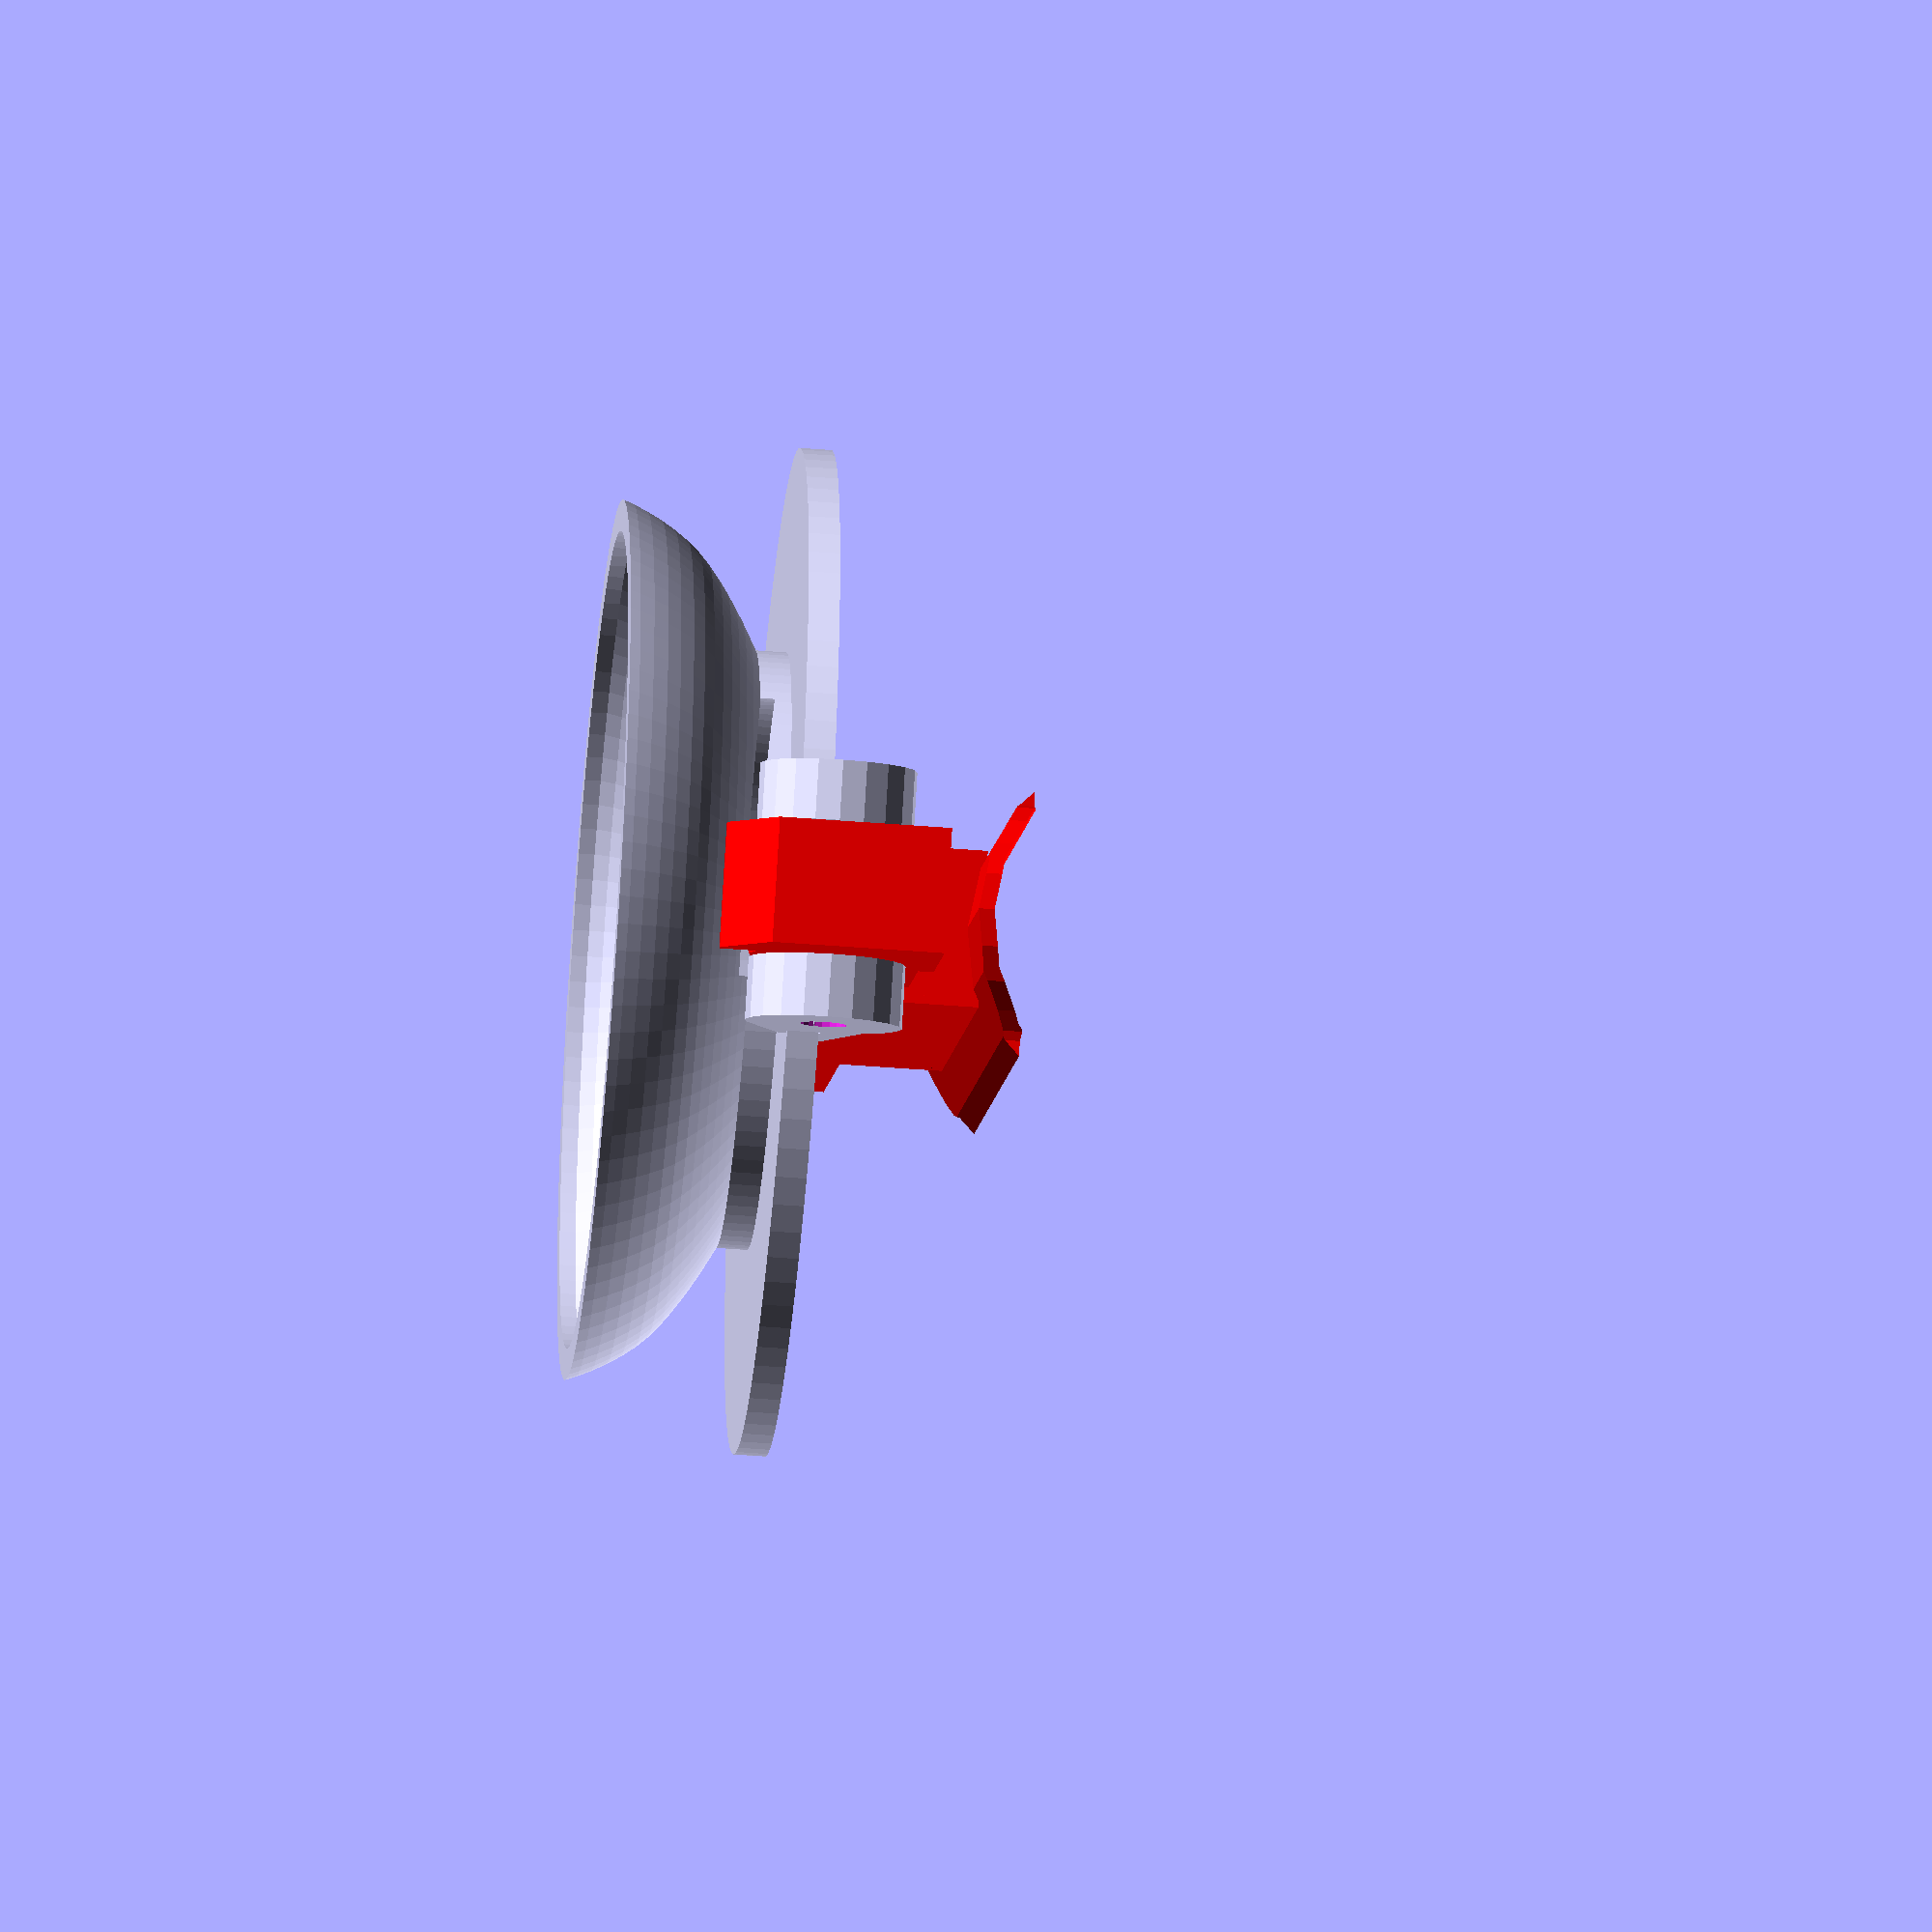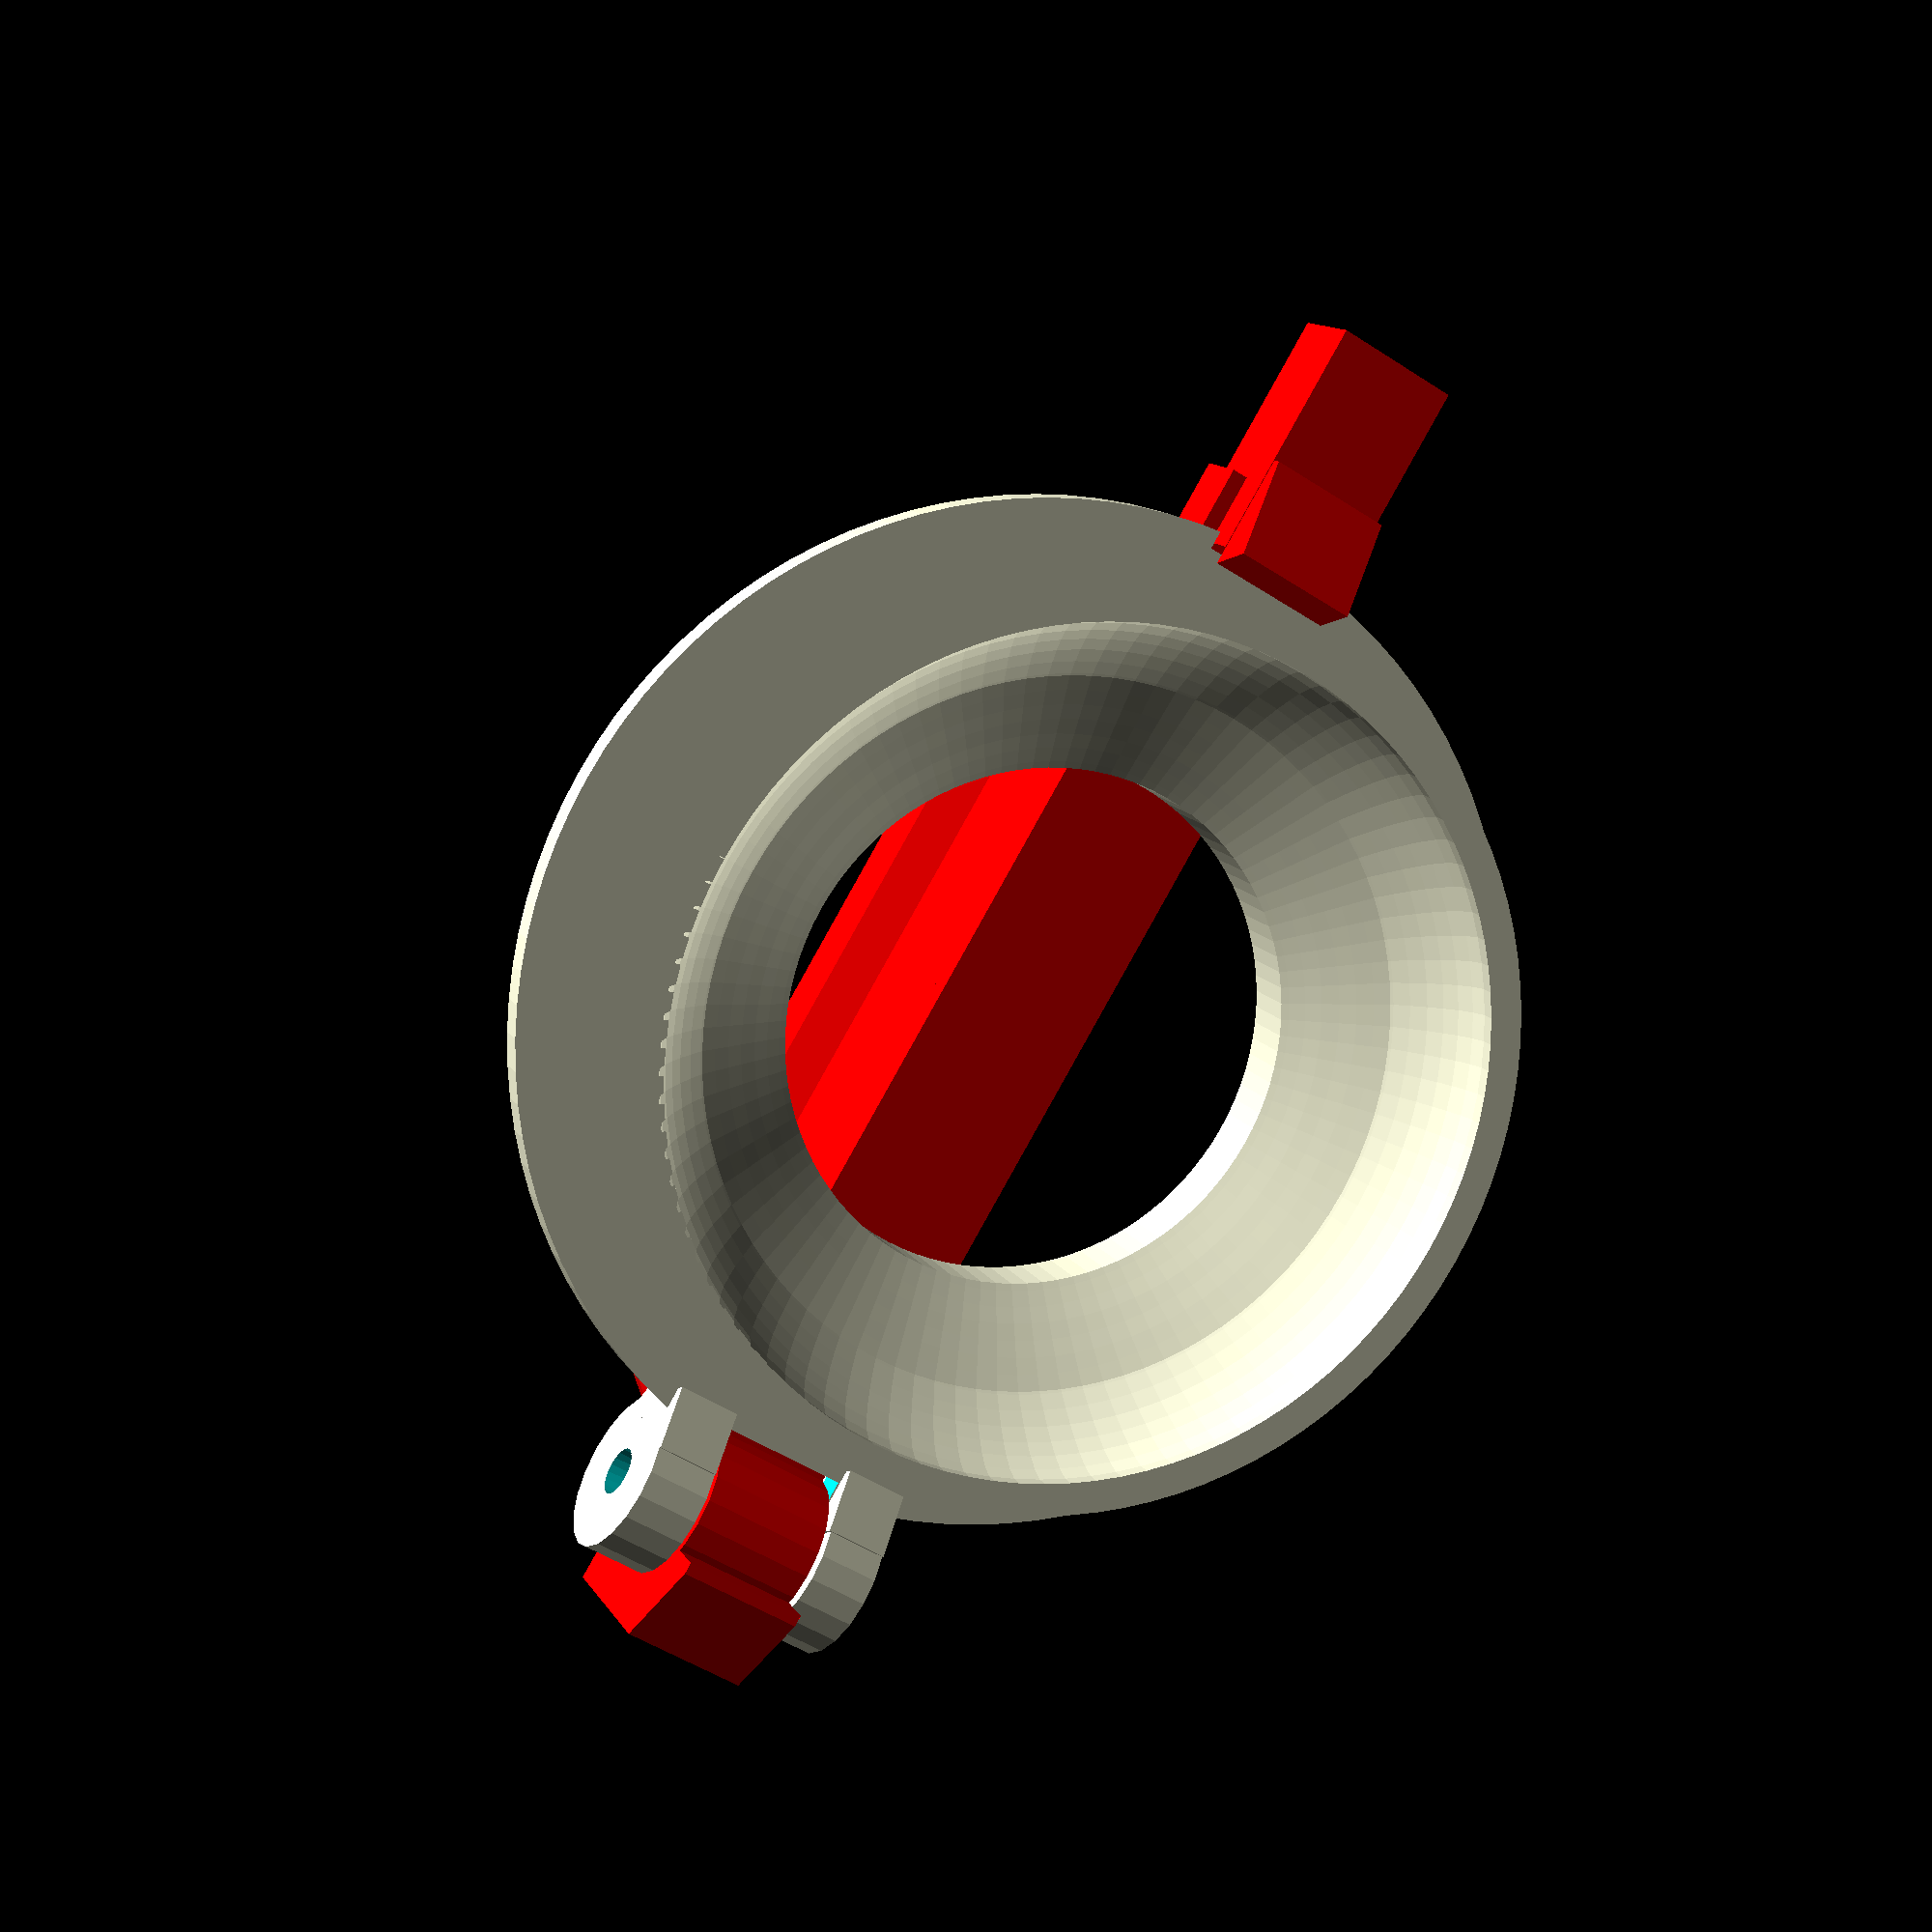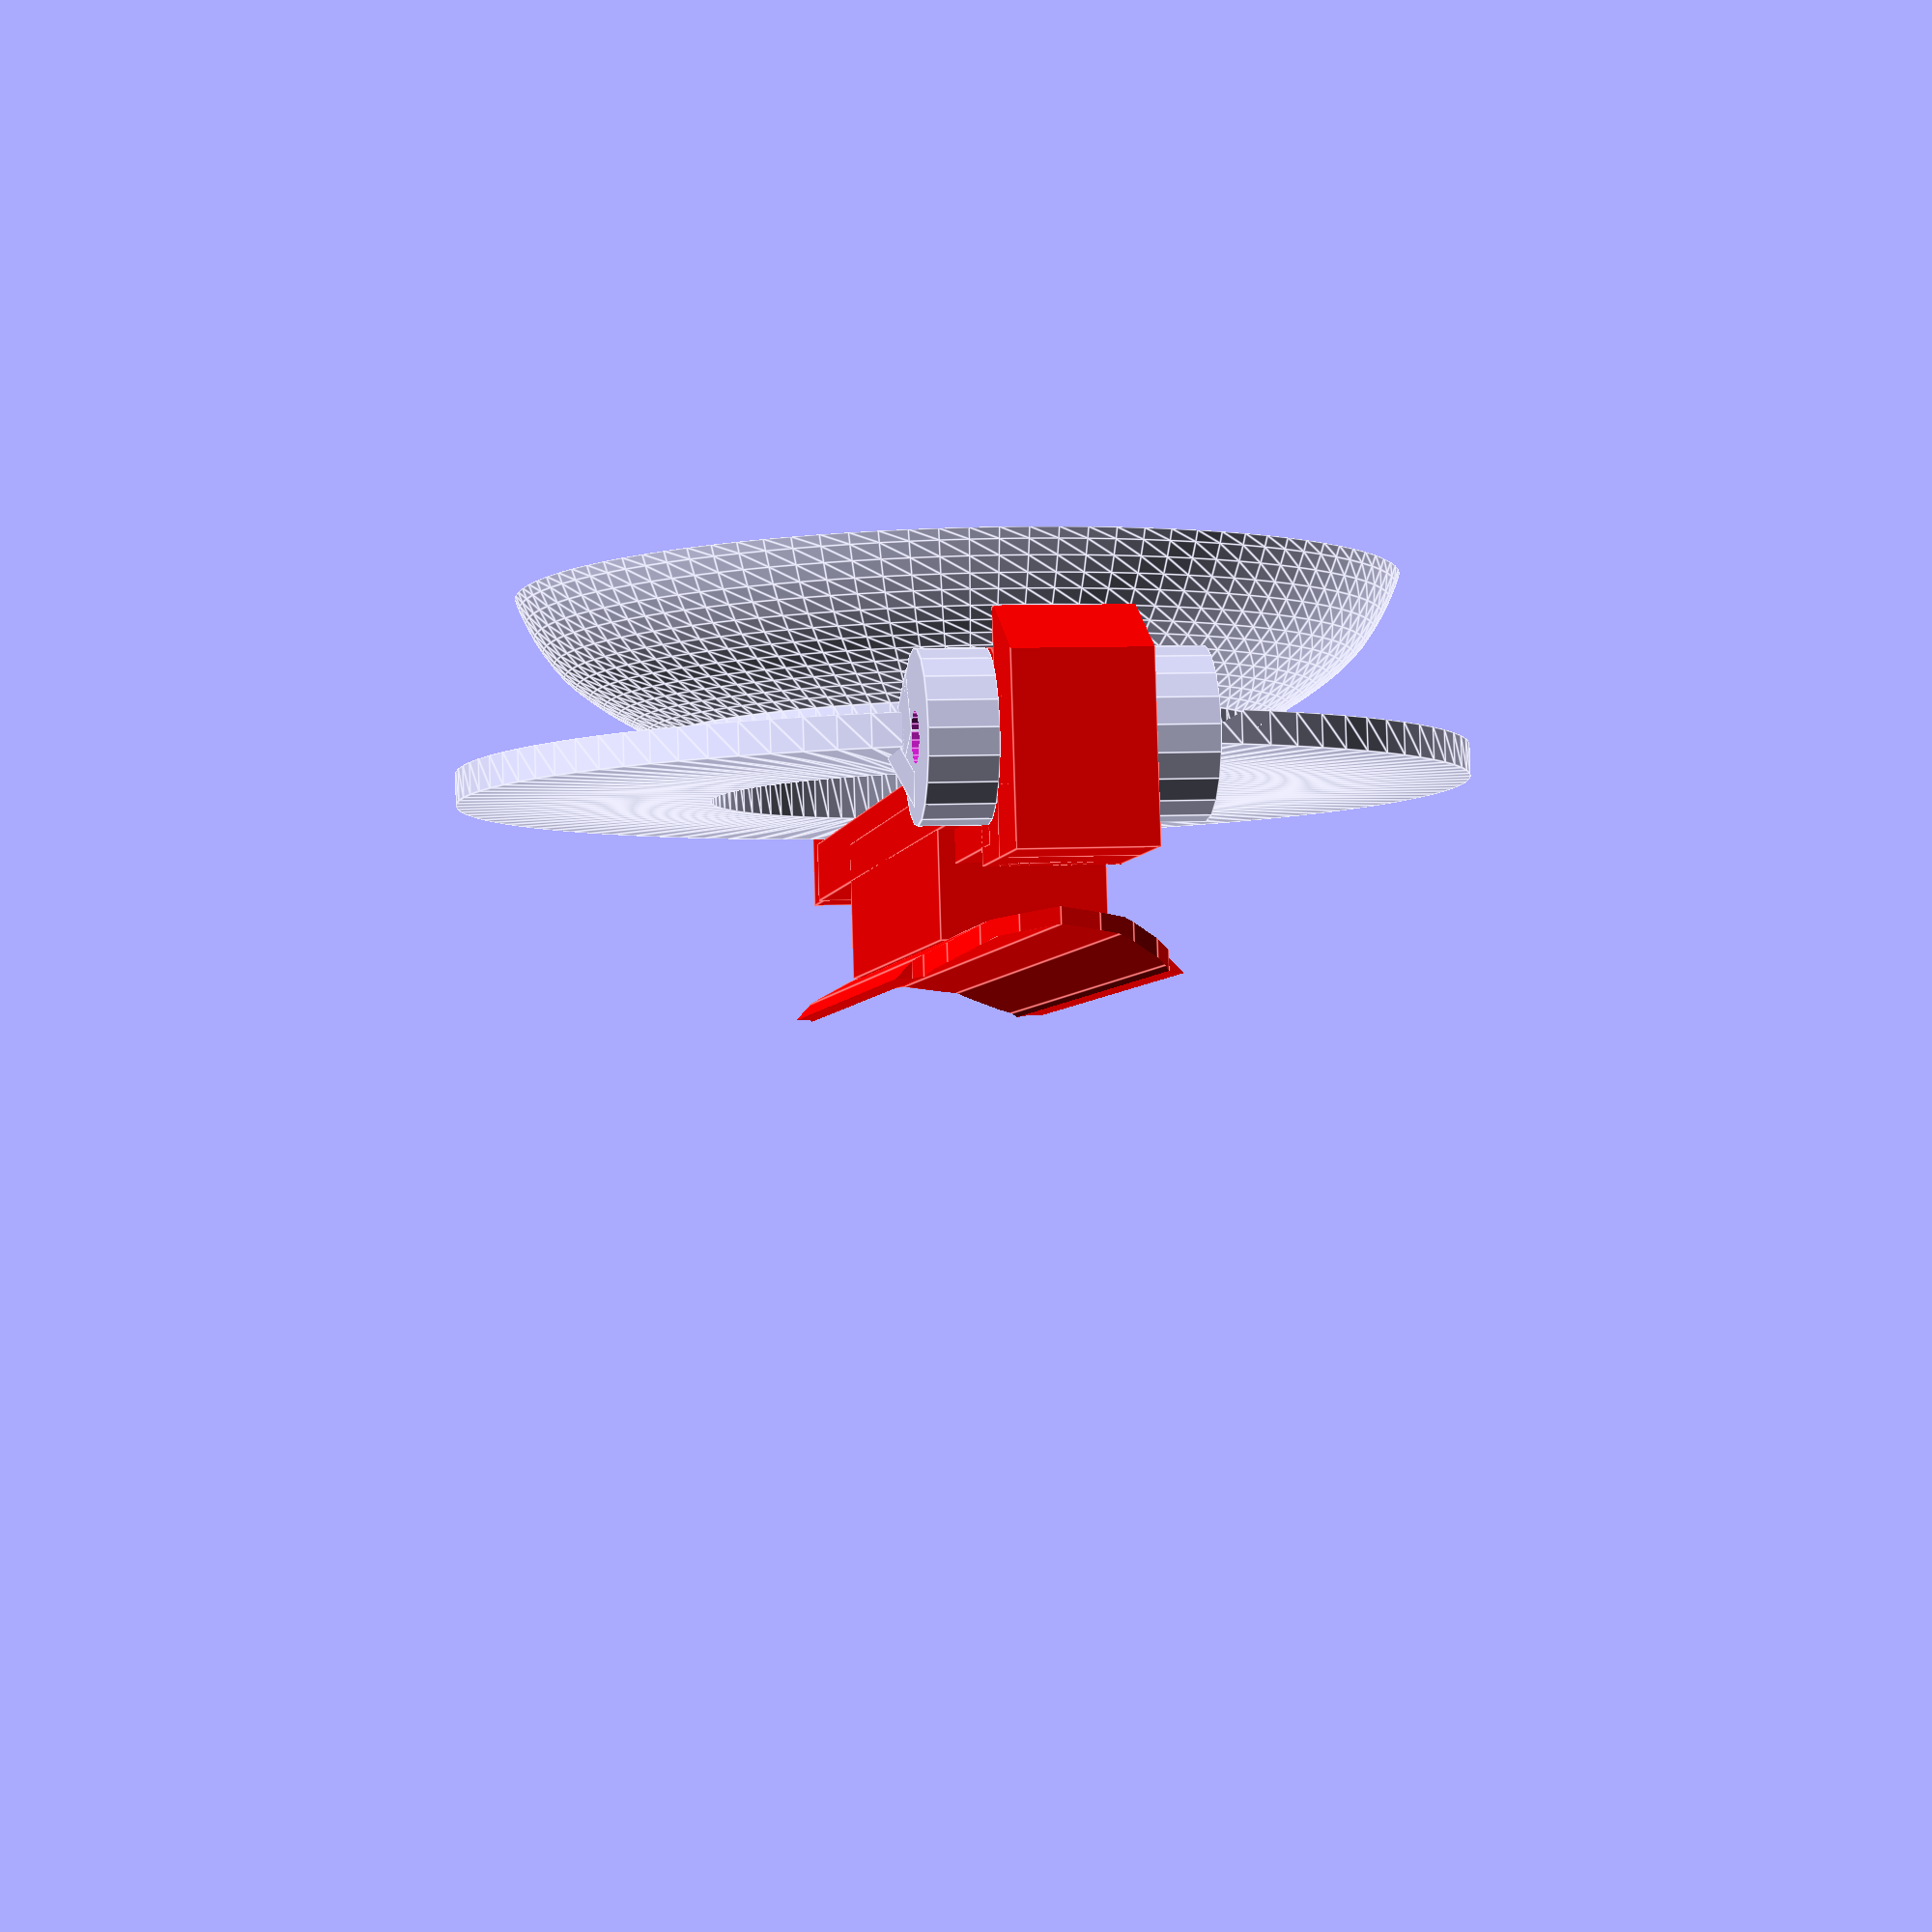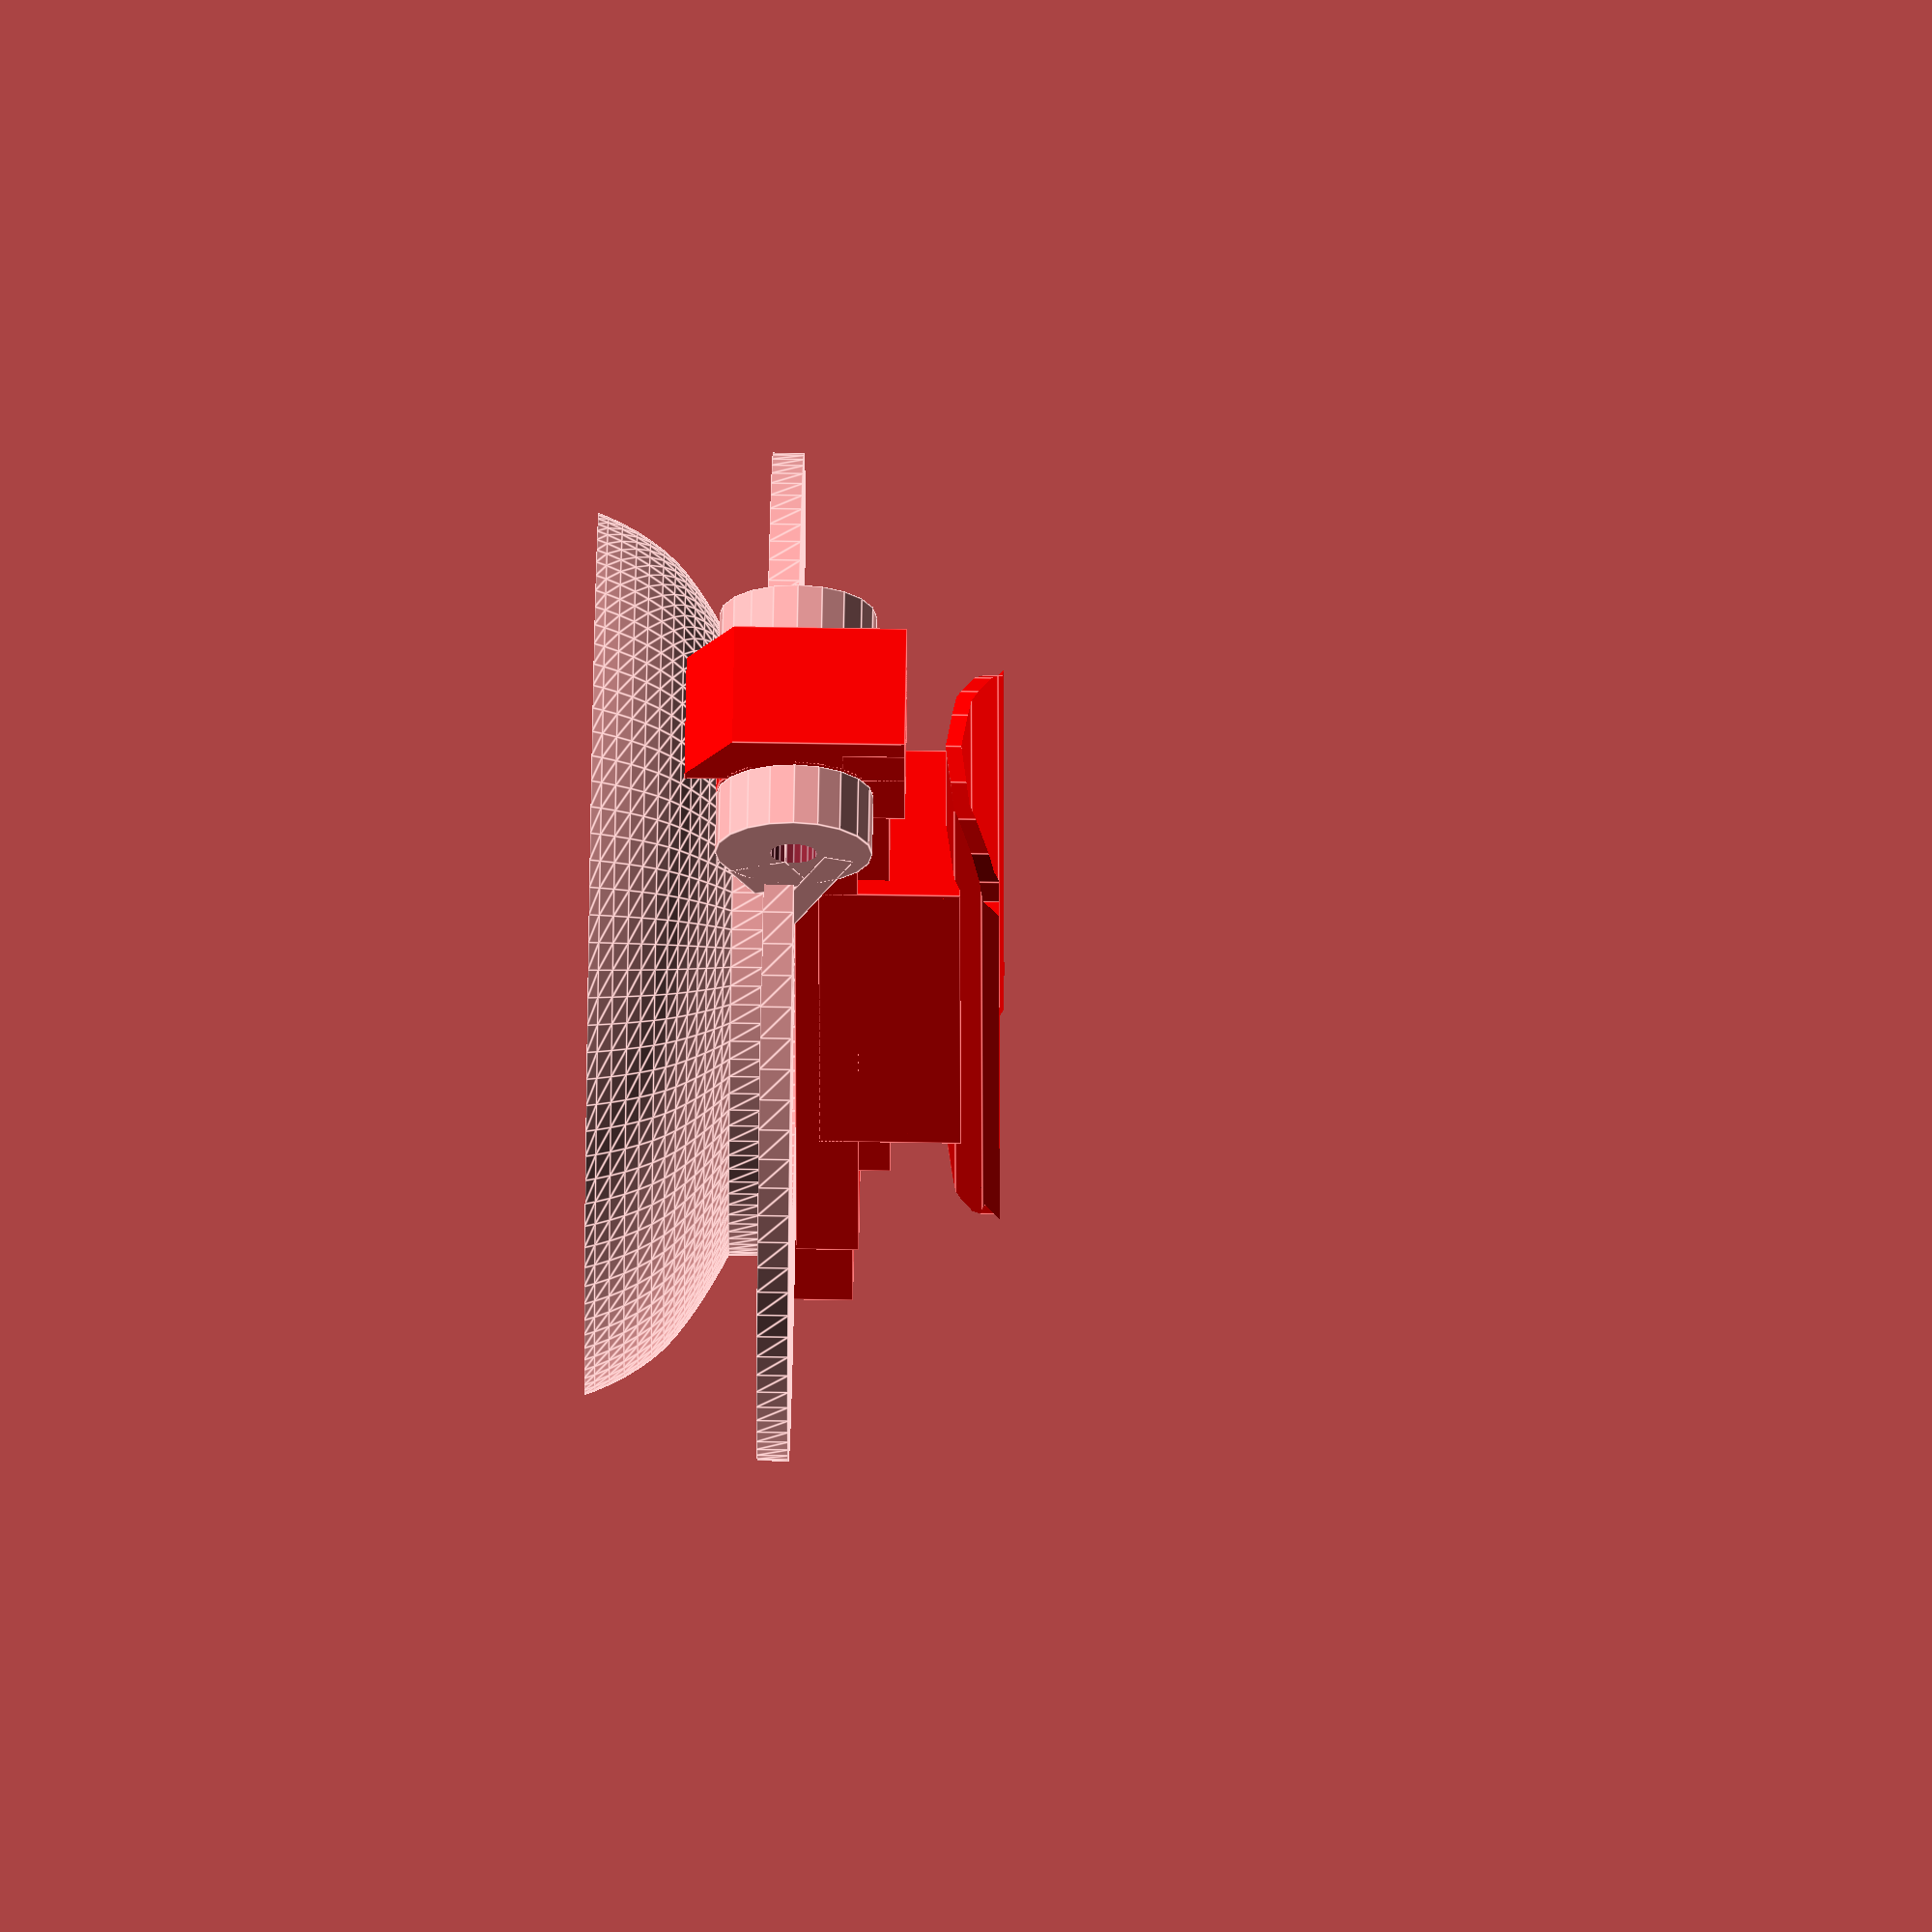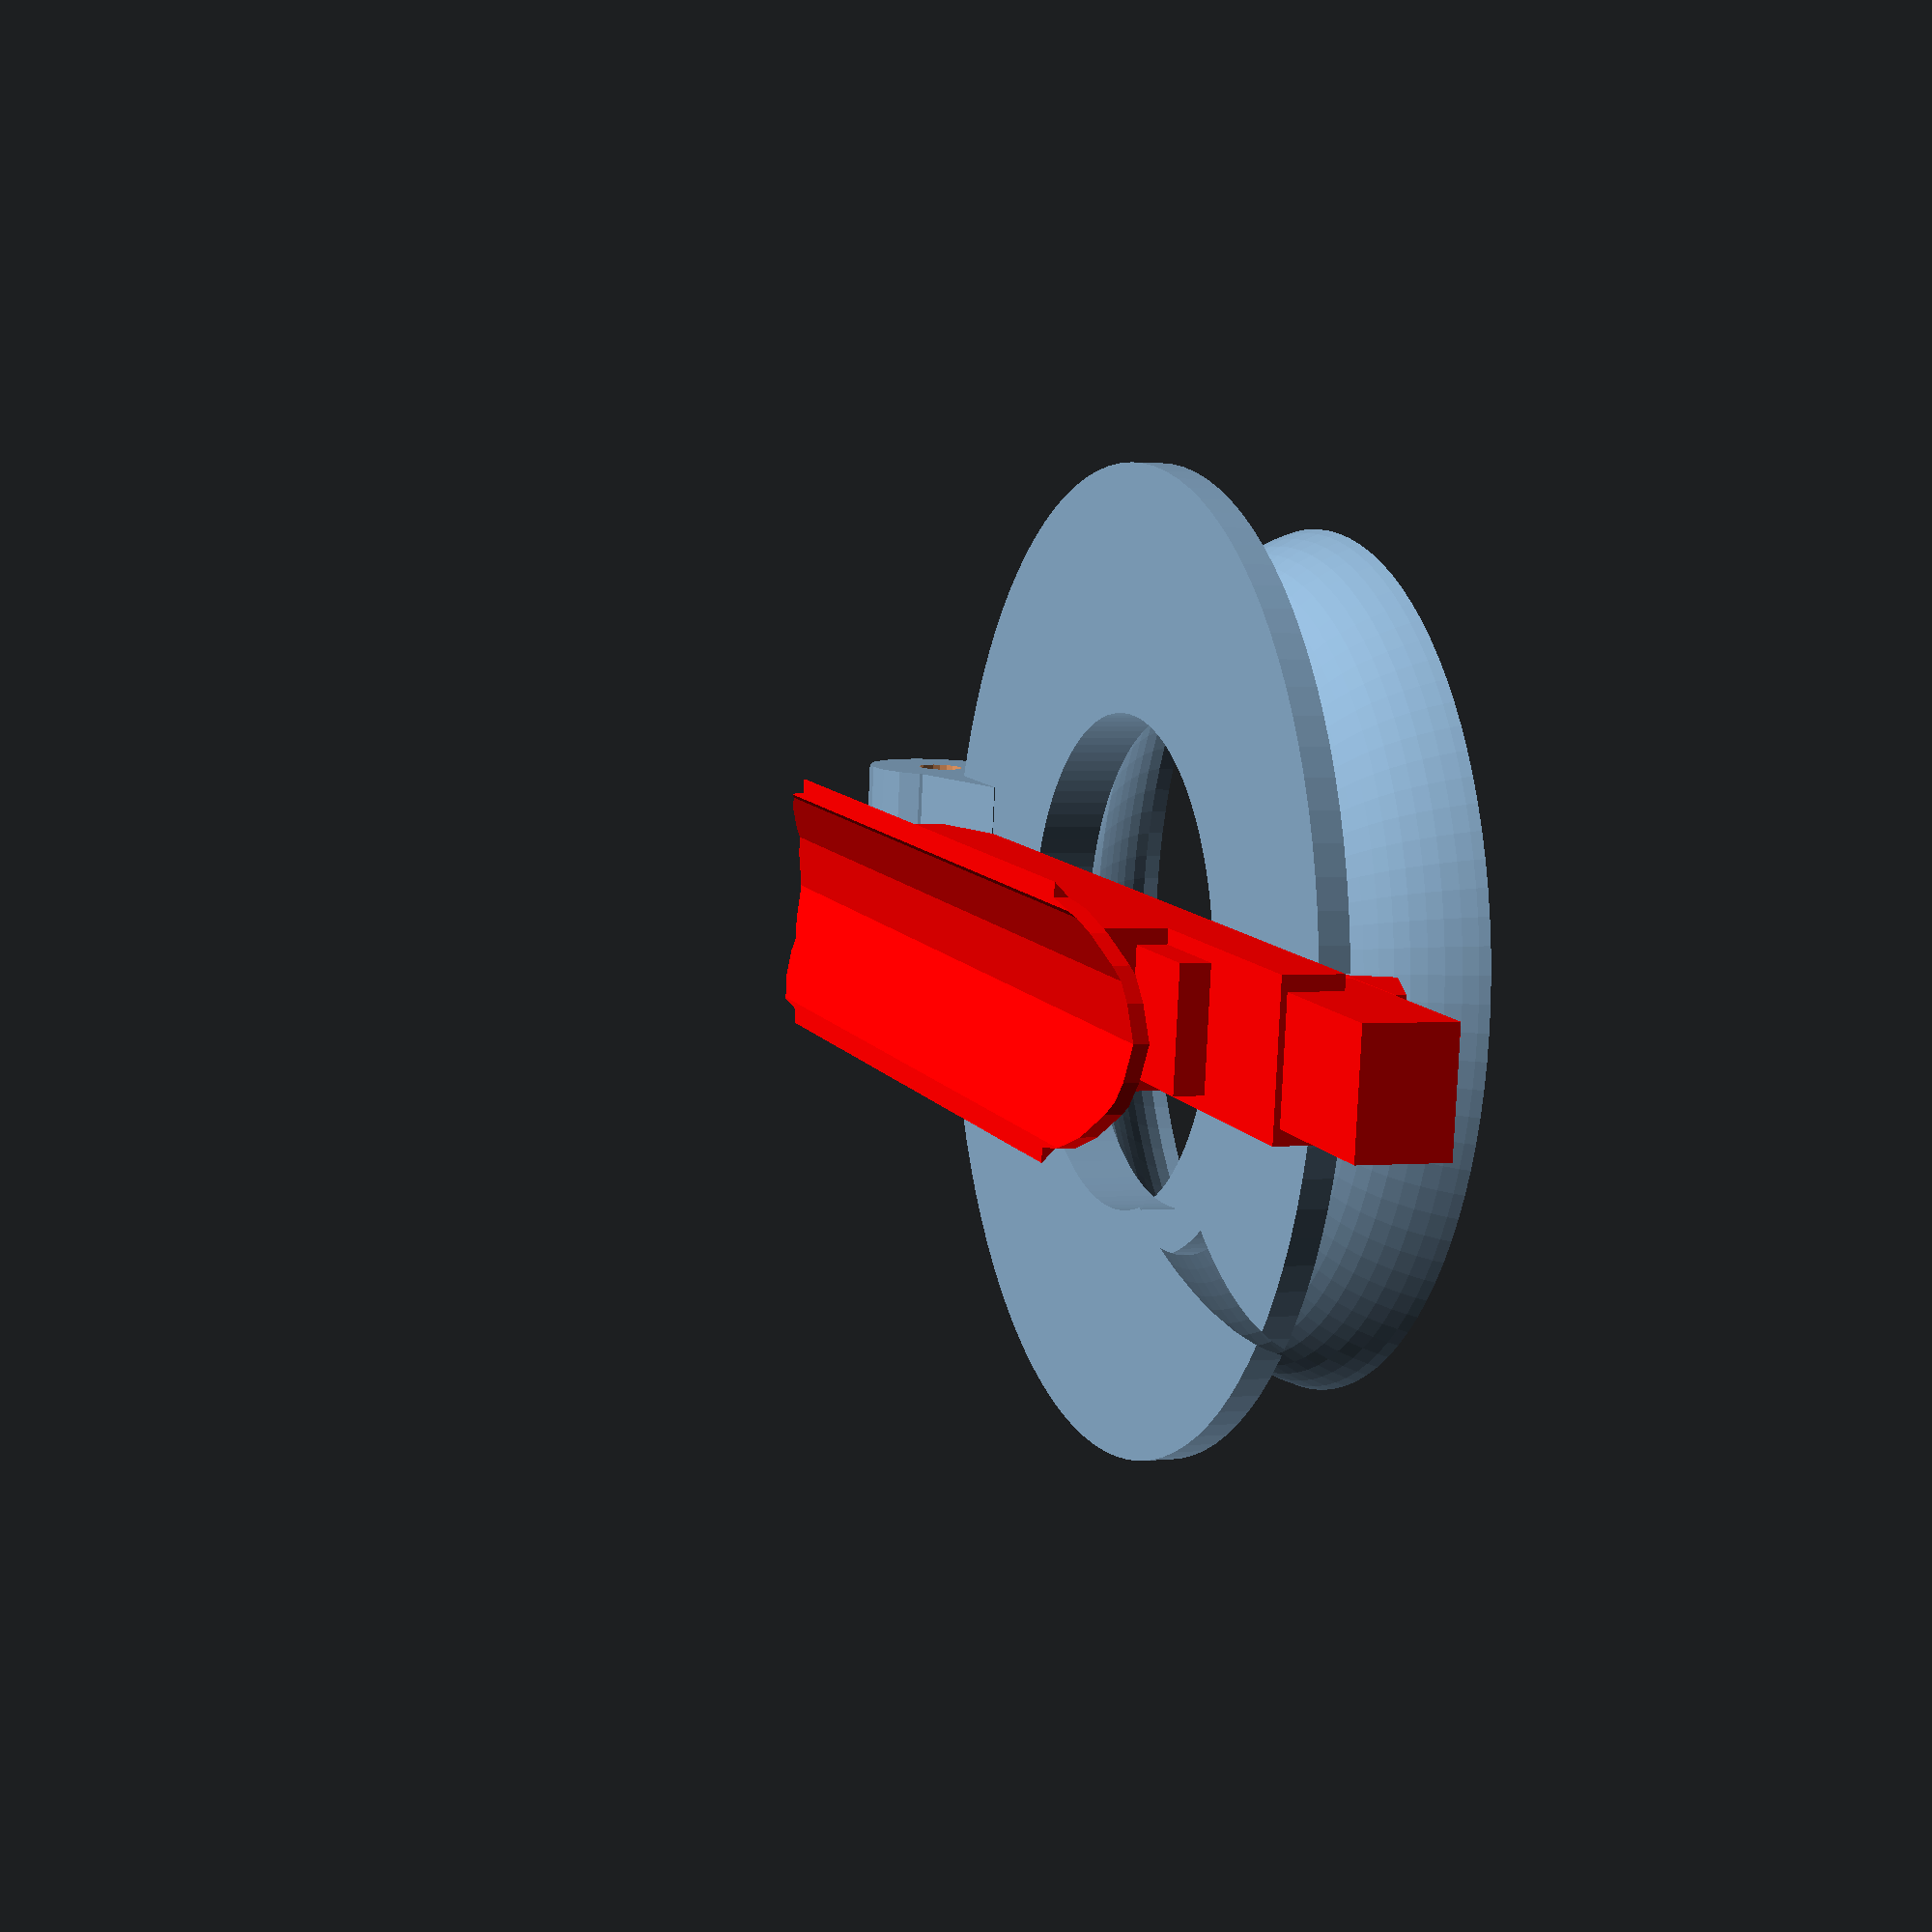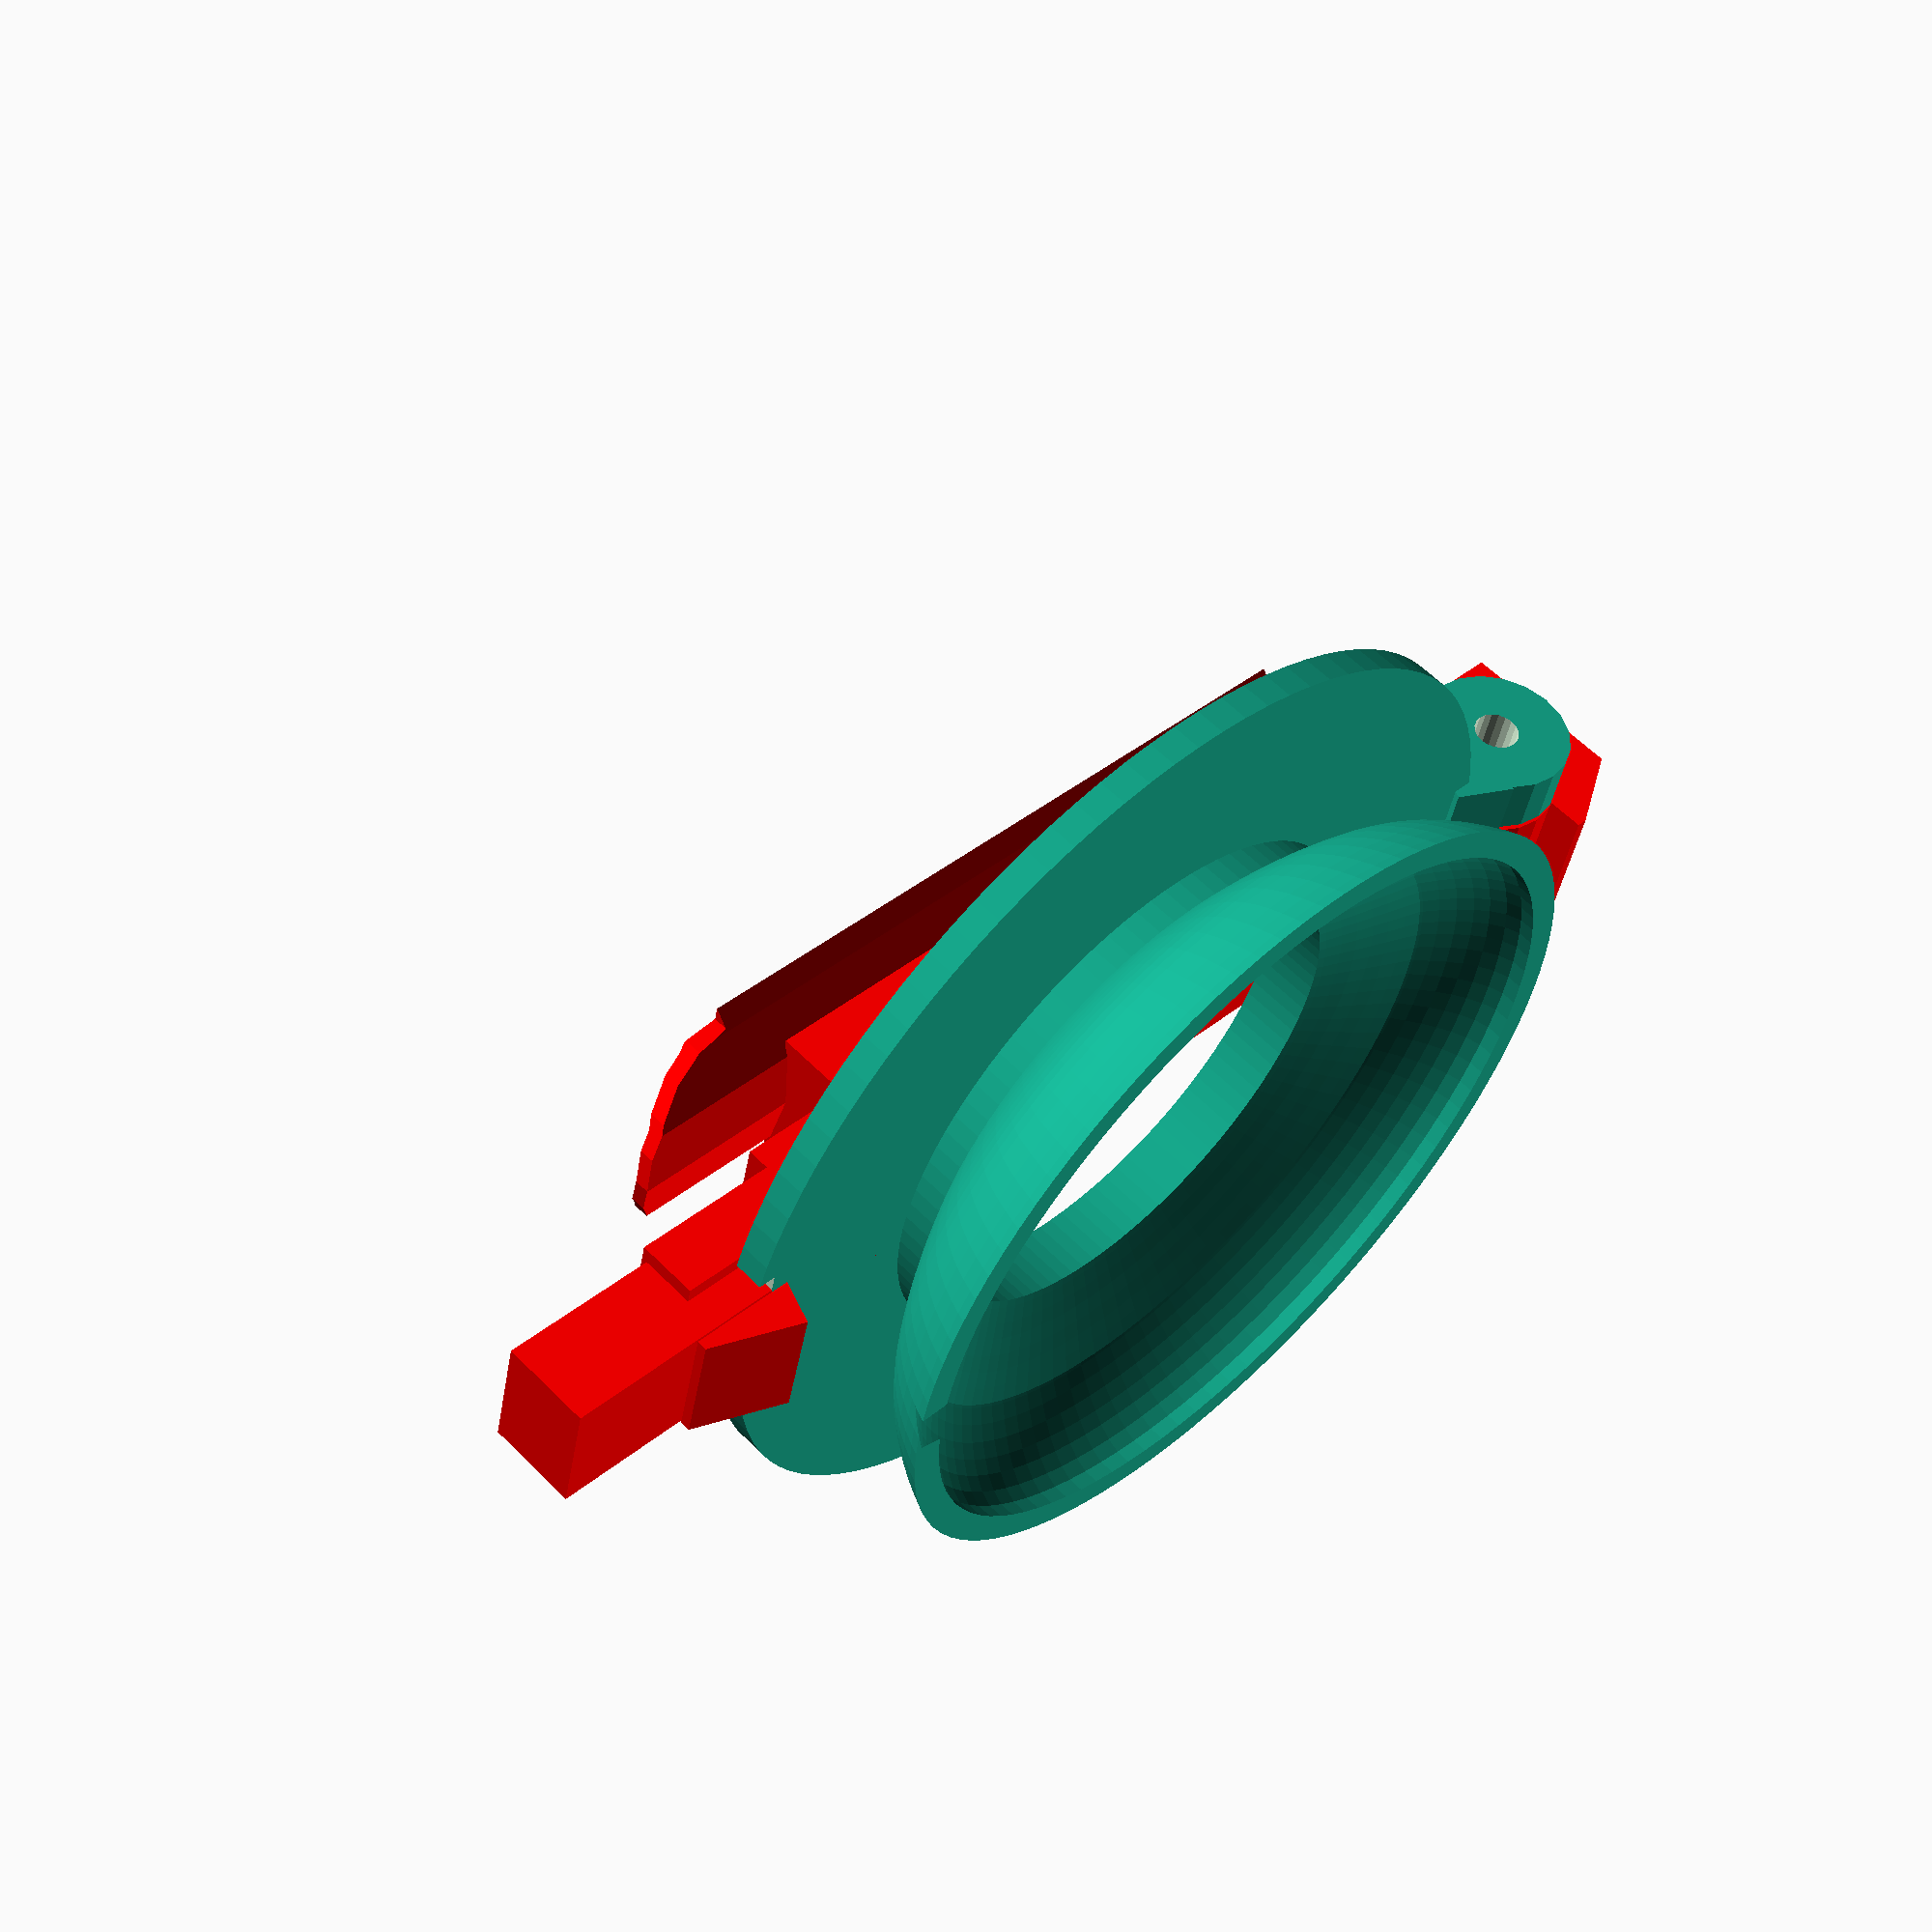
<openscad>

module rinku(s,l) {
  $fn=20;
  rotate([90,0,0])
    difference() {
    cylinder(d=s,h=l);
    translate([0,0,-1])cylinder(d=s-7,h=l+2);
  }
}
module kayra() 
polygon([[16,0],[32,0],[32,2],[19,2],[19,4/*1:0,0,0,0*/] ,[19.92,4.49] ,[20.81,4.99] ,[21.71,5.53] ,[22.58,6.09] ,[23.45,6.7] ,[24.28,7.34],[25,8/*1:-2,-2,2,2*/] ,[25.68,8.76] ,[26.31,9.63] ,[26.85,10.49] ,[27.34,11.43] ,[27.75,12.34],[28,13],[26,13/*1:0,0,0,0*/] ,[26.02,11.99] ,[25.68,11.05] ,[25.13,10.14] ,[24.5,9.35] ,[23.77,8.56] ,[22.96,7.81] ,[22.15,7.12],[22,7/*1:5,4,-4,-2*/] ,[21.08,6.54] ,[20.13,6.07] ,[19.2,5.6] ,[18.23,5.12] ,[17.33,4.66] ,[16.41,4.2],[16,4]]);

module kela() {
  $fn=100;
  difference(){
    rotate_extrude() kayra();
    translate([34.5,0,0]) cube(4+4.2,true);
    translate([-38,-0.1,1])cube([15,9,3],true);
  }
  translate([36,2+6.2,0]) rinku(10,3.84);
  translate([36,-2.2-2,0]) rinku(10,4);
  translate([32,2+4.2,1.5]) rotate([0,-25,0]) cube(4,true);
  translate([32,-4.2-2,1.5]) rotate([0,-25,0]) cube(4,true);
  translate([30,6.2,-1]) rotate([0,20,0]) cube([11,4,2],true);
  translate([30,-6.2,-1]) rotate([0,20,0]) cube([11,4,2],true);
}

module kaari() {
  difference(){
    translate([0,-10,1])cube([10,20,9]);
    cylinder(d=15,h=11);
 }
}

module pidike1() {
  translate([36,4,0]) rinku(10,8);
  translate([5,0,-3])cube([60,8,6],true);
  translate([37,0,-5])cube([10,8,4],true);
  translate([-3,0,-2])cube([65,10,4],true);
  translate([-38.5,0,-0.6])cube([15,8,6],true);
  translate([-33,0,4]) difference() {
    cube([8,8,3],true);
    translate([7,0,1]) rotate([0,70,0]) cube(9,true);
  }
  translate([41,0,0]) cube([6,8,14],true);
  translate([2,0,-6]) cube([40,10,9],true);
  difference(){
    translate([-30,0,-22]) rotate([0,90,0]) cylinder(d=25,h=65);
    translate([-30,0,-22]) rotate([0,90,0]) cylinder(d=23,h=66);
    translate([0,0,-28])cube([80,30,30],true);
    translate([27,0,-18]) kaari();
    translate([-22,0,-18]) rotate([0,0,180]) kaari();
  }
}
module  pidike()  difference(){
  pidike1();
  $fn=20;
  //  translate([-25,0,-3]) rotate([0,90,0])cylinder(d=3,h=70,true,);
  translate([-42,-5,12]) rotate([0,70,0]) cube(10);
  translate([37,-5,8]) rotate([0,30,0]) cube(10);
}

//translate([36,0,36])rotate([0,90,0])
kela();
color("RED")
pidike();


</openscad>
<views>
elev=51.8 azim=45.9 roll=85.2 proj=o view=solid
elev=348.0 azim=121.1 roll=340.9 proj=p view=wireframe
elev=273.2 azim=261.3 roll=178.3 proj=p view=edges
elev=297.2 azim=274.1 roll=91.0 proj=o view=edges
elev=358.2 azim=352.5 roll=250.4 proj=p view=solid
elev=122.1 azim=193.2 roll=223.8 proj=p view=solid
</views>
